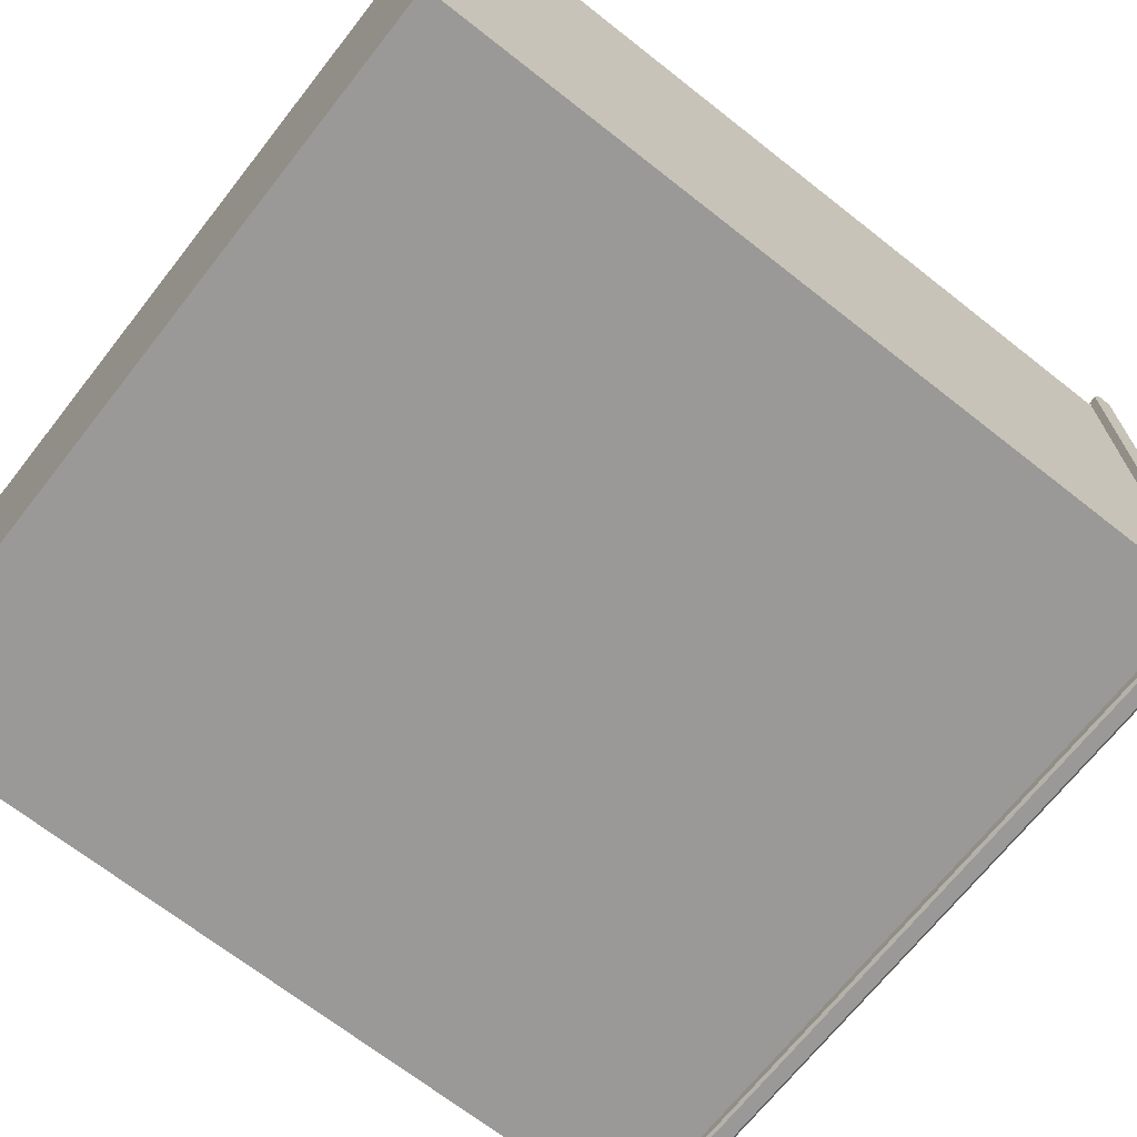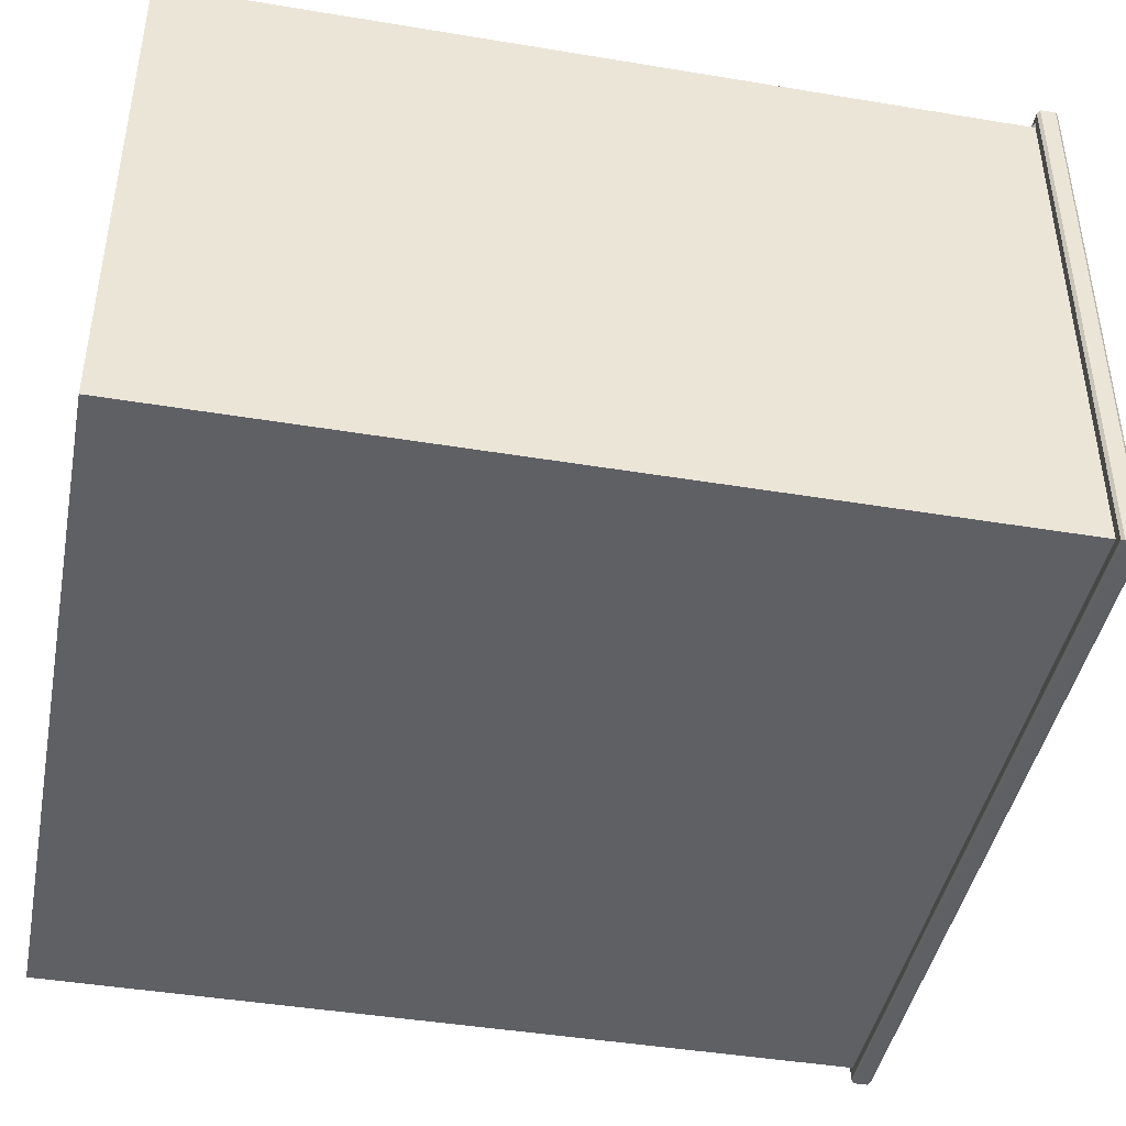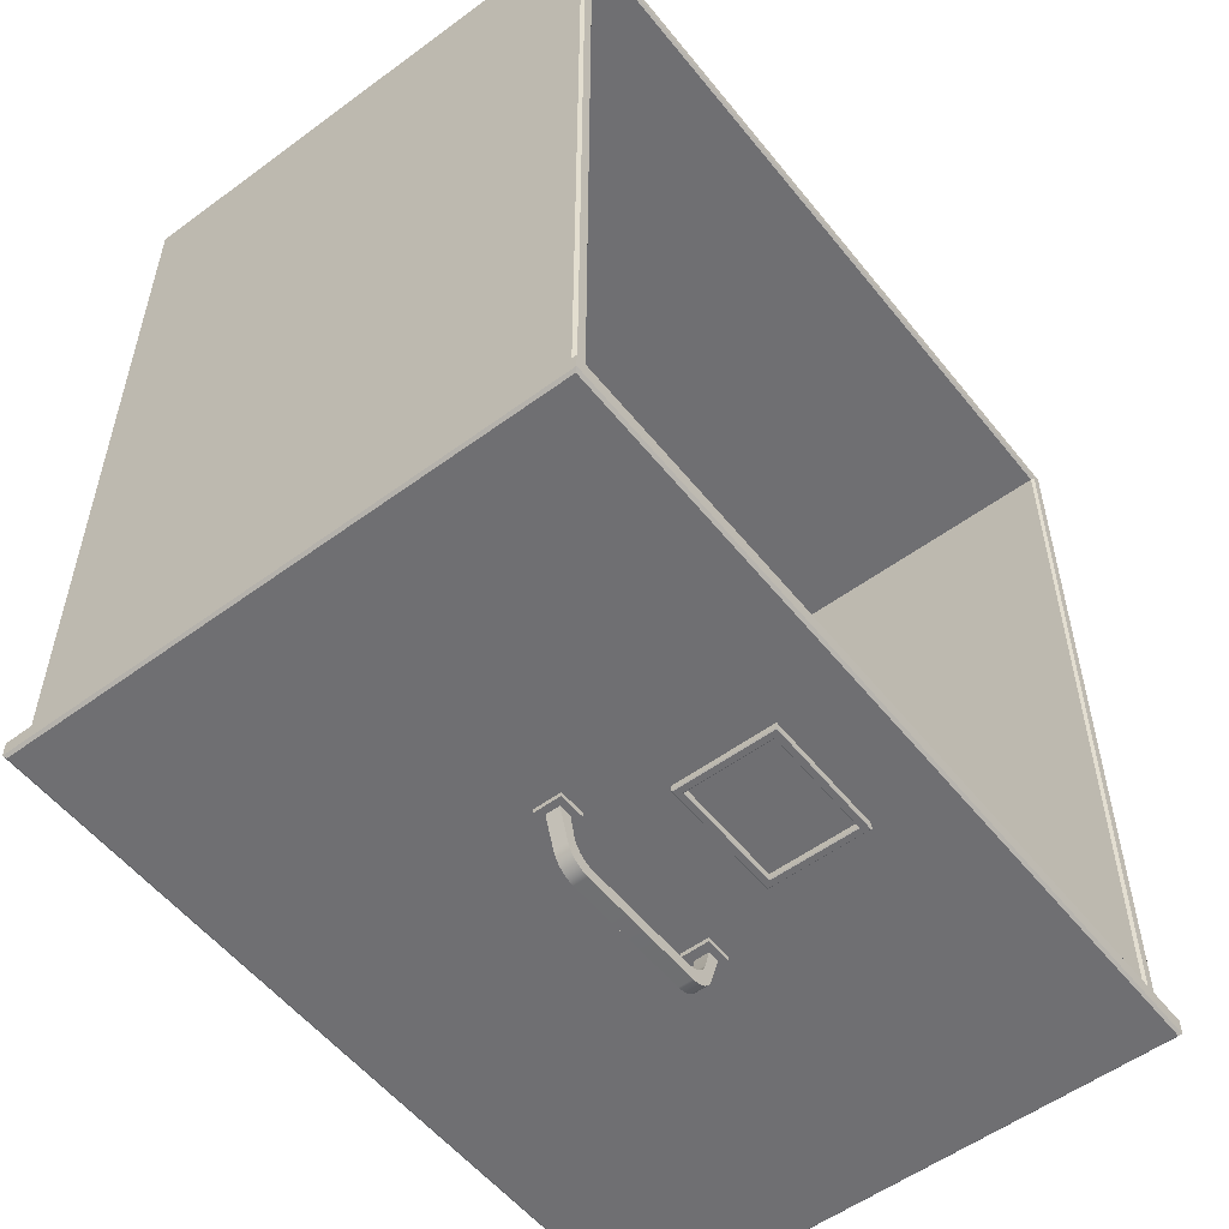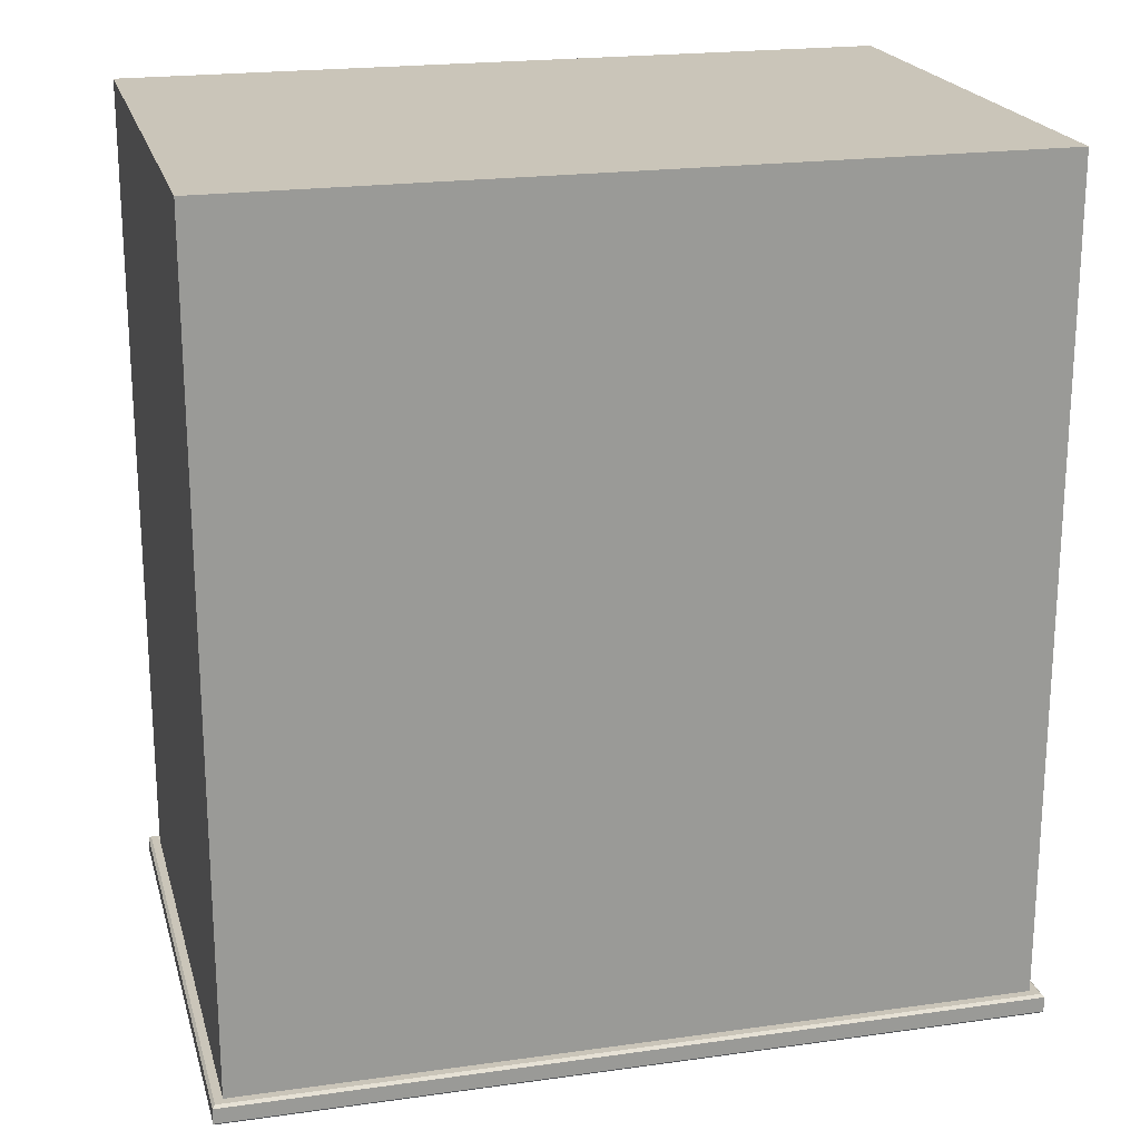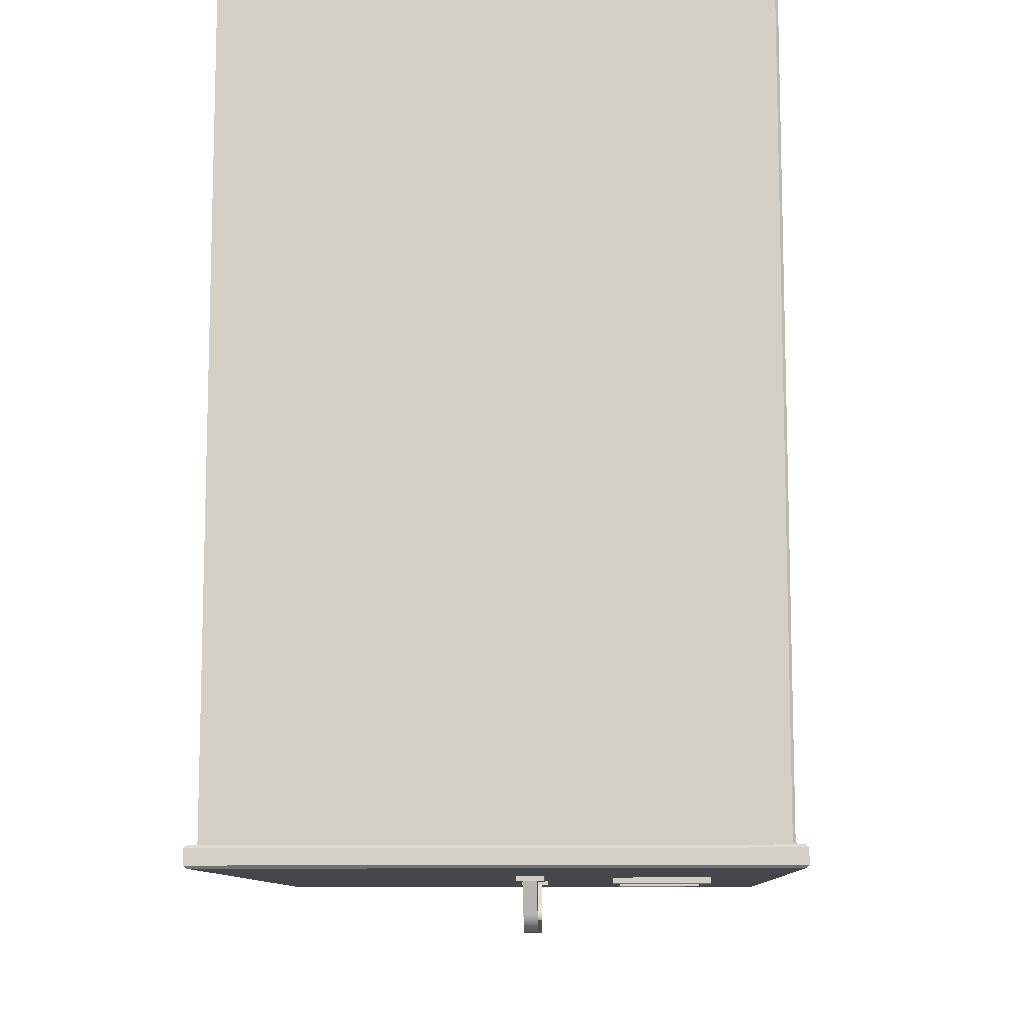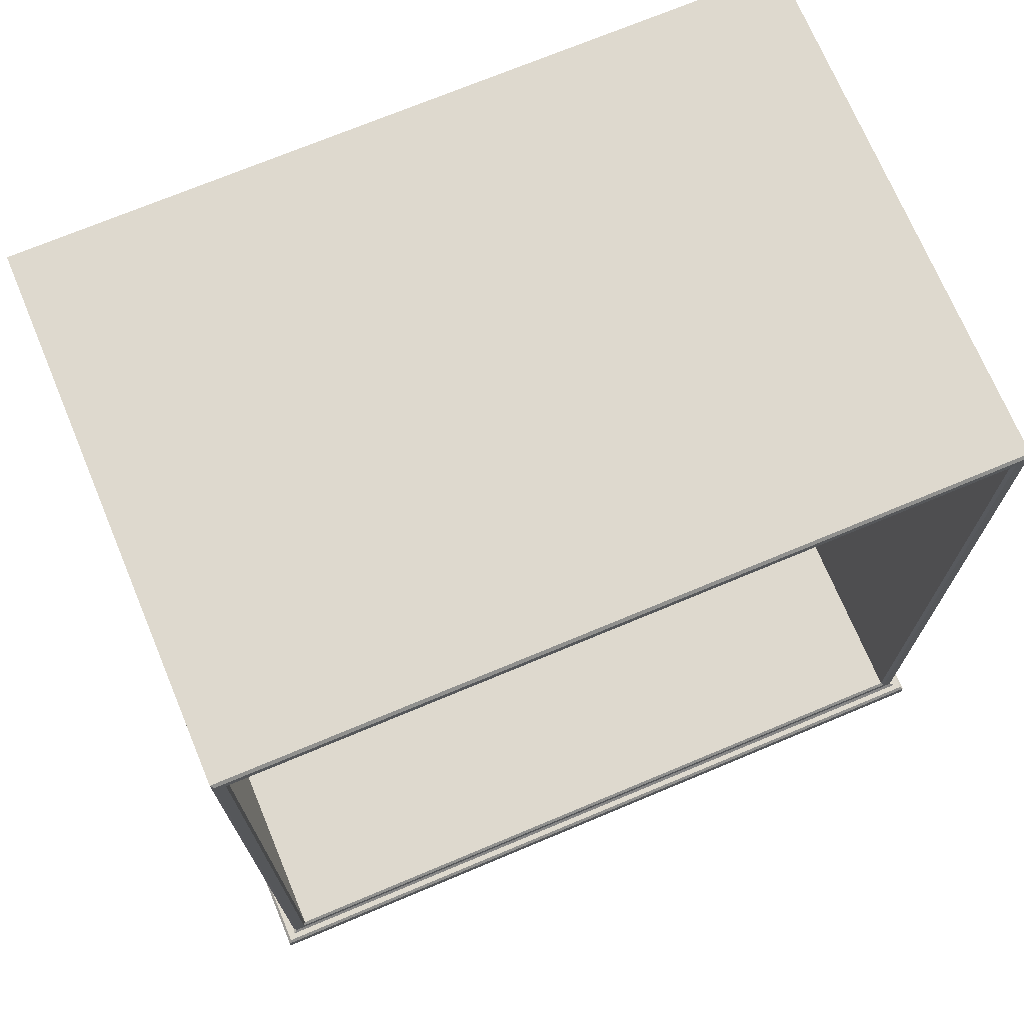
<metadata>
{"format":"obj","ext":"obj","renderer":"f3d","projection":"perspective","resolution":1024,"background":"white","views":[{"elev":-69.0,"azim":51.8,"up":"+Y"},{"elev":-43.4,"azim":78.9,"up":"+Y"},{"elev":-54.7,"azim":127.9,"up":"+Z"},{"elev":20.7,"azim":-14.3,"up":"+Z"},{"elev":-10.2,"azim":92.2,"up":"+Z"},{"elev":71.6,"azim":157.3,"up":"+Z"}]}
</metadata>
<code>
g default
v -6.836 25.32 -31.4
v -6.836 24.18 -31.4
v -7.793 25.32 -31.4
v -7.793 24.18 -31.4
v 7.351 25.32 -31.42
v 7.351 24.18 -31.42
v 8.434 24.18 -31.42
v 8.434 25.32 -31.42
v 5.048 24.18 -34.45
v 5.486 24.18 -34.4
v 5.902 24.18 -34.26
v 6.276 24.18 -34.02
v 6.59 24.18 -33.72
v 6.829 24.18 -33.35
v 6.98 24.18 -32.93
v 5.558 24.18 -35.48
v 5.99 24.18 -35.43
v 6.403 24.18 -35.3
v 6.78 24.18 -35.08
v 7.104 24.18 -34.79
v 7.362 24.18 -34.45
v 7.543 24.18 -34.05
v -4.508 24.18 -34.45
v -4.945 24.18 -34.4
v -5.361 24.18 -34.26
v -5.735 24.18 -34.03
v -6.05 24.18 -33.72
v -6.291 24.18 -33.35
v -6.445 24.18 -32.94
v -4.998 24.18 -35.48
v -5.431 24.18 -35.43
v -5.845 24.18 -35.29
v -6.221 24.18 -35.07
v -6.543 24.18 -34.78
v -6.796 24.18 -34.43
v -6.969 24.18 -34.03
v 5.558 25.32 -35.48
v 5.99 25.32 -35.43
v 6.403 25.32 -35.3
v 6.78 25.32 -35.08
v 7.104 25.32 -34.79
v 7.362 25.32 -34.45
v 7.543 25.32 -34.05
v -4.998 25.32 -35.48
v -5.431 25.32 -35.43
v -5.845 25.32 -35.29
v -6.221 25.32 -35.07
v -6.543 25.32 -34.78
v -6.796 25.32 -34.43
v -6.969 25.32 -34.03
v 5.048 25.32 -34.45
v 5.486 25.32 -34.4
v 5.902 25.32 -34.26
v 6.276 25.32 -34.02
v 6.59 25.32 -33.72
v 6.829 25.32 -33.35
v 6.98 25.32 -32.93
v -4.508 25.32 -34.45
v -4.945 25.32 -34.4
v -5.361 25.32 -34.26
v -5.735 25.32 -34.03
v -6.05 25.32 -33.72
v -6.291 25.32 -33.35
v -6.445 25.32 -32.94
v -6.089 23.6 -30.92
v -8.206 23.6 -30.92
v -6.089 23.6 -31.39
v -8.206 23.6 -31.39
v -6.089 25.88 -31.39
v -8.206 25.88 -31.39
v -6.089 25.88 -30.92
v -8.206 25.88 -30.92
v 8.978 23.6 -30.92
v 6.861 23.6 -30.92
v 8.978 23.6 -31.39
v 6.861 23.6 -31.39
v 8.978 25.88 -31.39
v 6.861 25.88 -31.39
v 8.978 25.88 -30.92
v 6.861 25.88 -30.92
v -4.771 31.45 -30.57
v -4.771 39.45 -30.57
v 5.229 31.45 -30.57
v 5.229 39.45 -30.57
v 4.629 32.05 -30.57
v 4.629 38.85 -30.57
v -4.171 38.85 -30.57
v -4.171 32.05 -30.57
v -4.771 31.45 -31.51
v -4.711 31.51 -31.57
v -4.771 39.45 -31.51
v -4.711 39.39 -31.57
v 5.229 31.45 -31.51
v 5.169 31.51 -31.57
v 5.229 39.45 -31.51
v 5.169 39.39 -31.57
v -4.231 31.99 -31.57
v -4.171 32.05 -31.51
v -4.231 38.91 -31.57
v -4.171 38.85 -31.51
v 4.689 38.91 -31.57
v 4.629 38.85 -31.51
v 4.689 31.99 -31.57
v 4.629 32.05 -31.51
v -31.22 1.56 36.29
v 31.09 1.56 36.29
v 31.09 1.56 -29.38
v -31.22 1.56 -29.38
v 29.89 5.893 35.09
v -30.02 5.893 35.09
v 29.89 5.893 -28.18
v -30.02 5.893 -28.18
v -31.22 44.15 36.29
v -31 44.37 36.08
v -31 44.37 -29.17
v -31.43 44.59 -29.38
v -31.22 44.15 -29.38
v 31.09 44.15 36.29
v 30.88 44.37 36.08
v 30.86 44.37 -29.15
v 31.09 44.15 -29.38
v 31.27 44.55 -29.38
v -31.87 0.9112 -29.38
v -32.08 0.695 -29.6
v -32.08 45.23 -29.6
v -31.87 45.02 -29.38
v -31.87 45.02 -31.04
v -32.08 45.23 -30.82
v -32.08 0.695 -30.82
v -31.87 0.9112 -31.04
v 31.74 0.9112 -31.04
v 31.96 0.695 -30.82
v 31.96 45.23 -30.82
v 31.74 45.02 -31.04
v 31.74 45.02 -29.38
v 31.96 45.23 -29.6
v 31.96 0.695 -29.6
v 31.74 0.9112 -29.38
v 30.11 44.37 35.31
v 29.89 44.15 35.09
v -30.23 44.37 35.31
v -30.02 44.15 35.09
v 30.11 44.37 -28.4
v 29.89 44.15 -28.18
v -30.23 44.37 -28.4
v -30.02 44.15 -28.18
g pCube111
f 9 23 30 16
f 16 30 44 37
f 37 44 58 51
f 51 58 23 9
f 29 64 1 2
f 64 50 3 1
f 50 36 4 3
f 36 29 2 4
f 57 15 6 5
f 15 22 7 6
f 22 43 8 7
f 43 57 5 8
f 14 15 57 56
f 13 14 56 55
f 12 13 55 54
f 11 12 54 53
f 9 10 52 51
f 10 11 53 52
f 15 14 21 22
f 14 13 20 21
f 13 12 19 20
f 12 11 18 19
f 11 10 17 18
f 10 9 16 17
f 28 29 36 35
f 27 28 35 34
f 26 27 34 33
f 25 26 33 32
f 23 24 31 30
f 24 25 32 31
f 35 36 50 49
f 34 35 49 48
f 33 34 48 47
f 32 33 47 46
f 30 31 45 44
f 31 32 46 45
f 22 21 42 43
f 21 20 41 42
f 20 19 40 41
f 19 18 39 40
f 18 17 38 39
f 17 16 37 38
f 49 50 64 63
f 48 49 63 62
f 47 48 62 61
f 46 47 61 60
f 44 45 59 58
f 45 46 60 59
f 43 42 56 57
f 42 41 55 56
f 41 40 54 55
f 40 39 53 54
f 39 38 52 53
f 38 37 51 52
f 29 28 63 64
f 28 27 62 63
f 27 26 61 62
f 26 25 60 61
f 25 24 59 60
f 24 23 58 59
f 65 66 68 67
f 67 68 70 69
f 69 70 72 71
f 71 72 66 65
f 66 72 70 68
f 71 65 67 69
f 73 74 76 75
f 75 76 78 77
f 77 78 80 79
f 79 80 74 73
f 74 80 78 76
f 79 73 75 77
f 83 84 86 85
f 84 82 87 86
f 82 81 88 87
f 81 83 85 88
f 89 90 94 93
f 90 89 91 92
f 92 91 95 96
f 93 94 96 95
f 97 98 104 103
f 98 97 99 100
f 100 99 101 102
f 102 101 103 104
f 81 82 91 89
f 93 95 84 83
f 82 84 95 91
f 83 81 89 93
f 90 92 99 97
f 92 96 101 99
f 96 94 103 101
f 94 90 97 103
f 100 102 86 87
f 102 104 85 86
f 104 98 88 85
f 98 100 87 88
f 106 105 108 107
f 110 109 111 112
f 113 114 115 117
f 114 113 118 119
f 116 115 120 122
f 119 118 121 120
f 123 124 137 138
f 124 123 126 125
f 125 126 135 136
f 127 128 133 134
f 128 127 130 129
f 129 130 131 132
f 132 131 134 133
f 136 135 138 137
f 139 140 142 141
f 140 139 143 144
f 141 142 146 145
f 144 143 145 146
f 124 125 128 129
f 132 133 136 137
f 106 118 113 105
f 125 136 133 128
f 137 124 129 132
f 107 121 118 106
f 105 113 117 108
f 126 123 116
f 116 123 117
f 108 117 123
f 116 122 135 126
f 107 108 123 138
f 127 134 131 130
f 114 119 139 141
f 119 120 143 139
f 120 115 145 143
f 115 114 141 145
f 142 140 109 110
f 140 144 111 109
f 144 146 112 111
f 146 142 110 112
f 138 135 107
f 135 122 107
f 122 121 107
f 115 116 117
f 120 121 122

</code>
